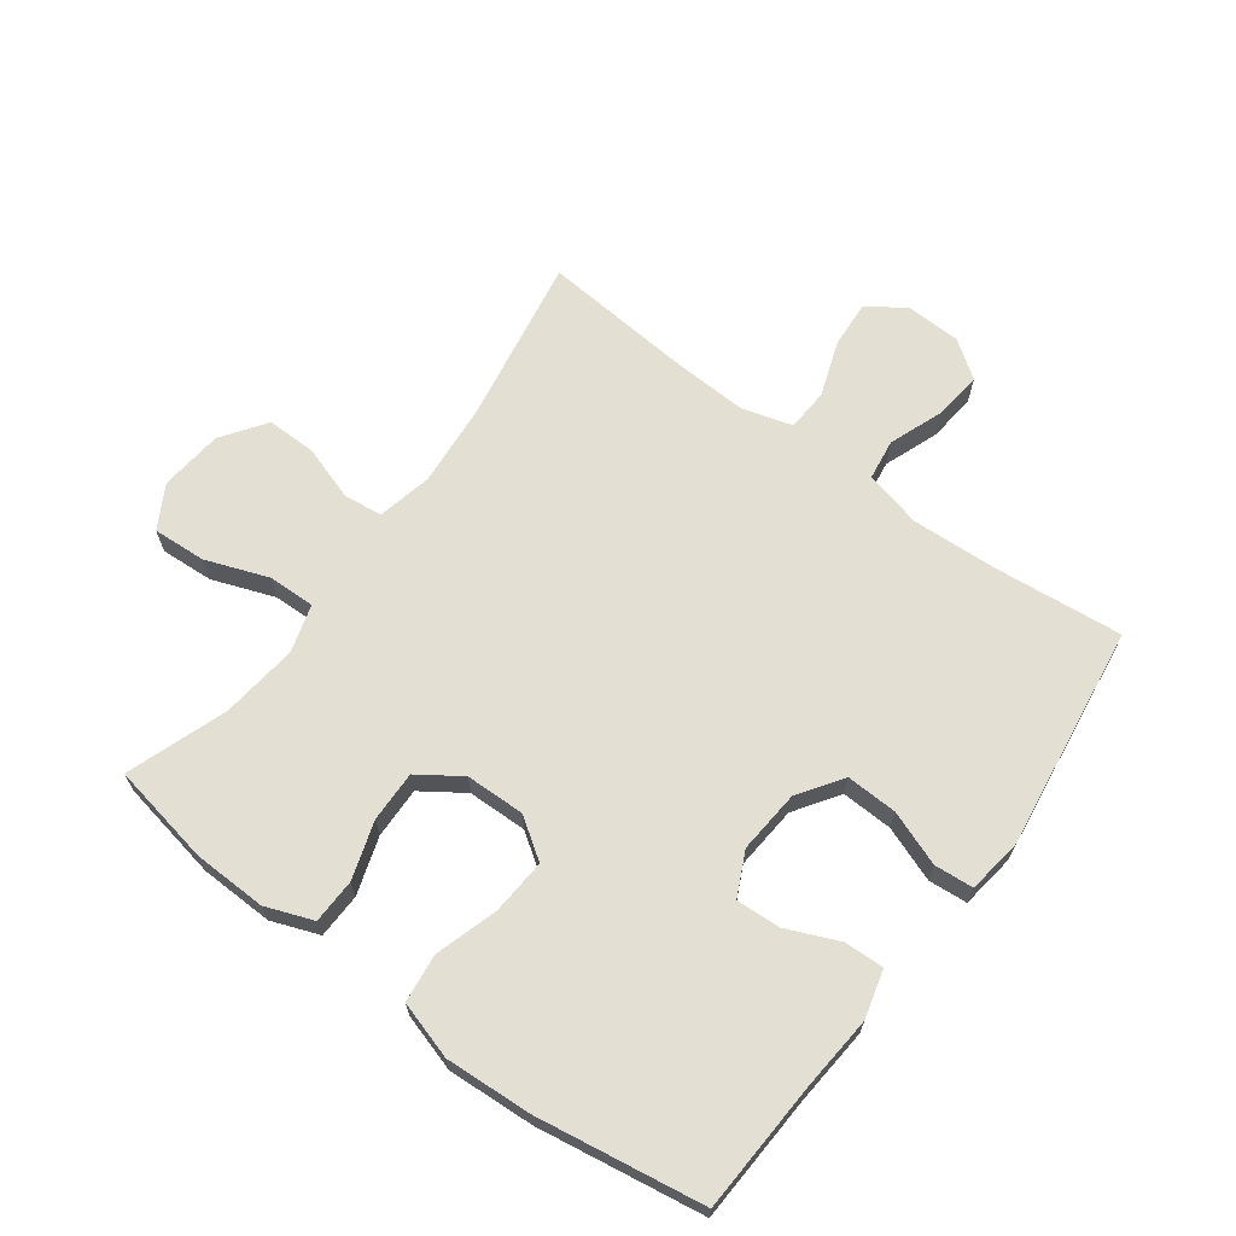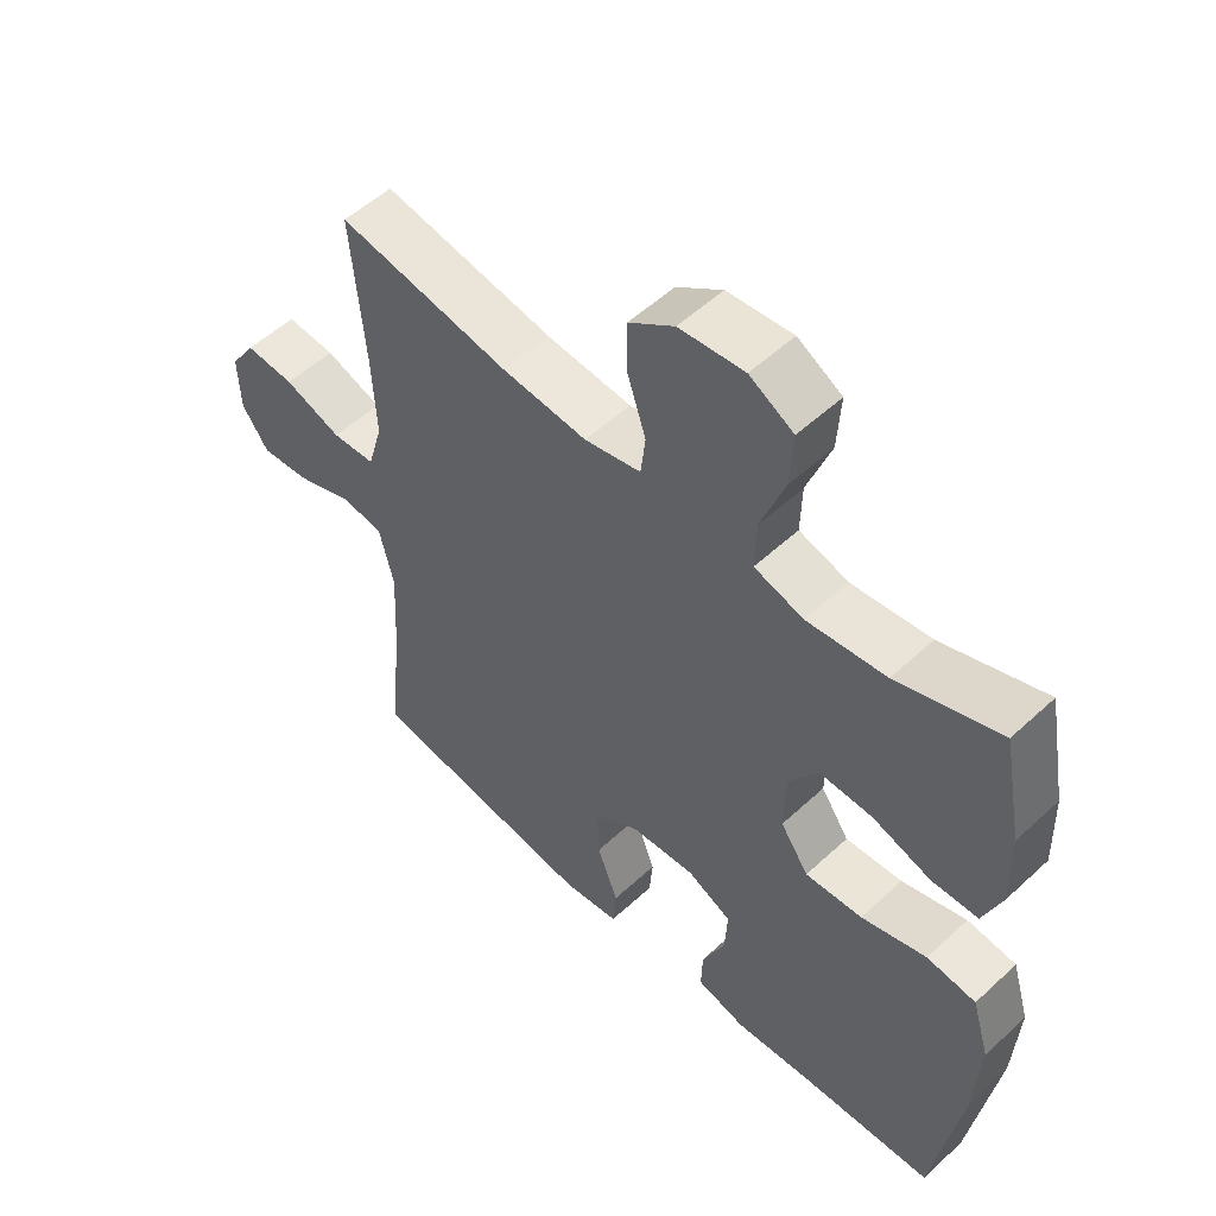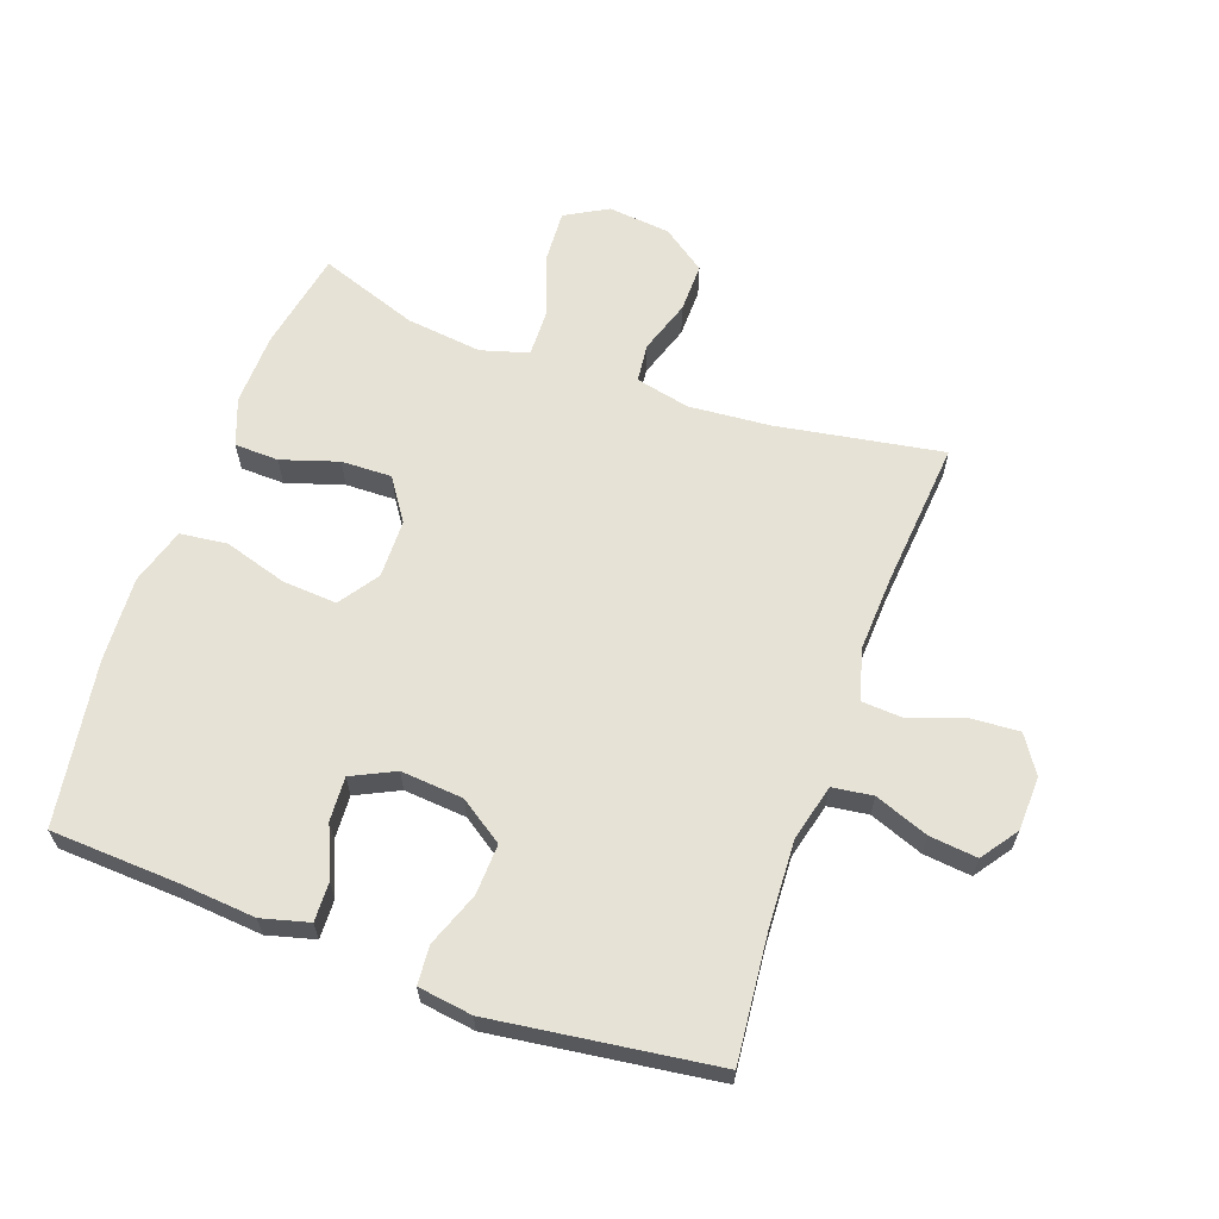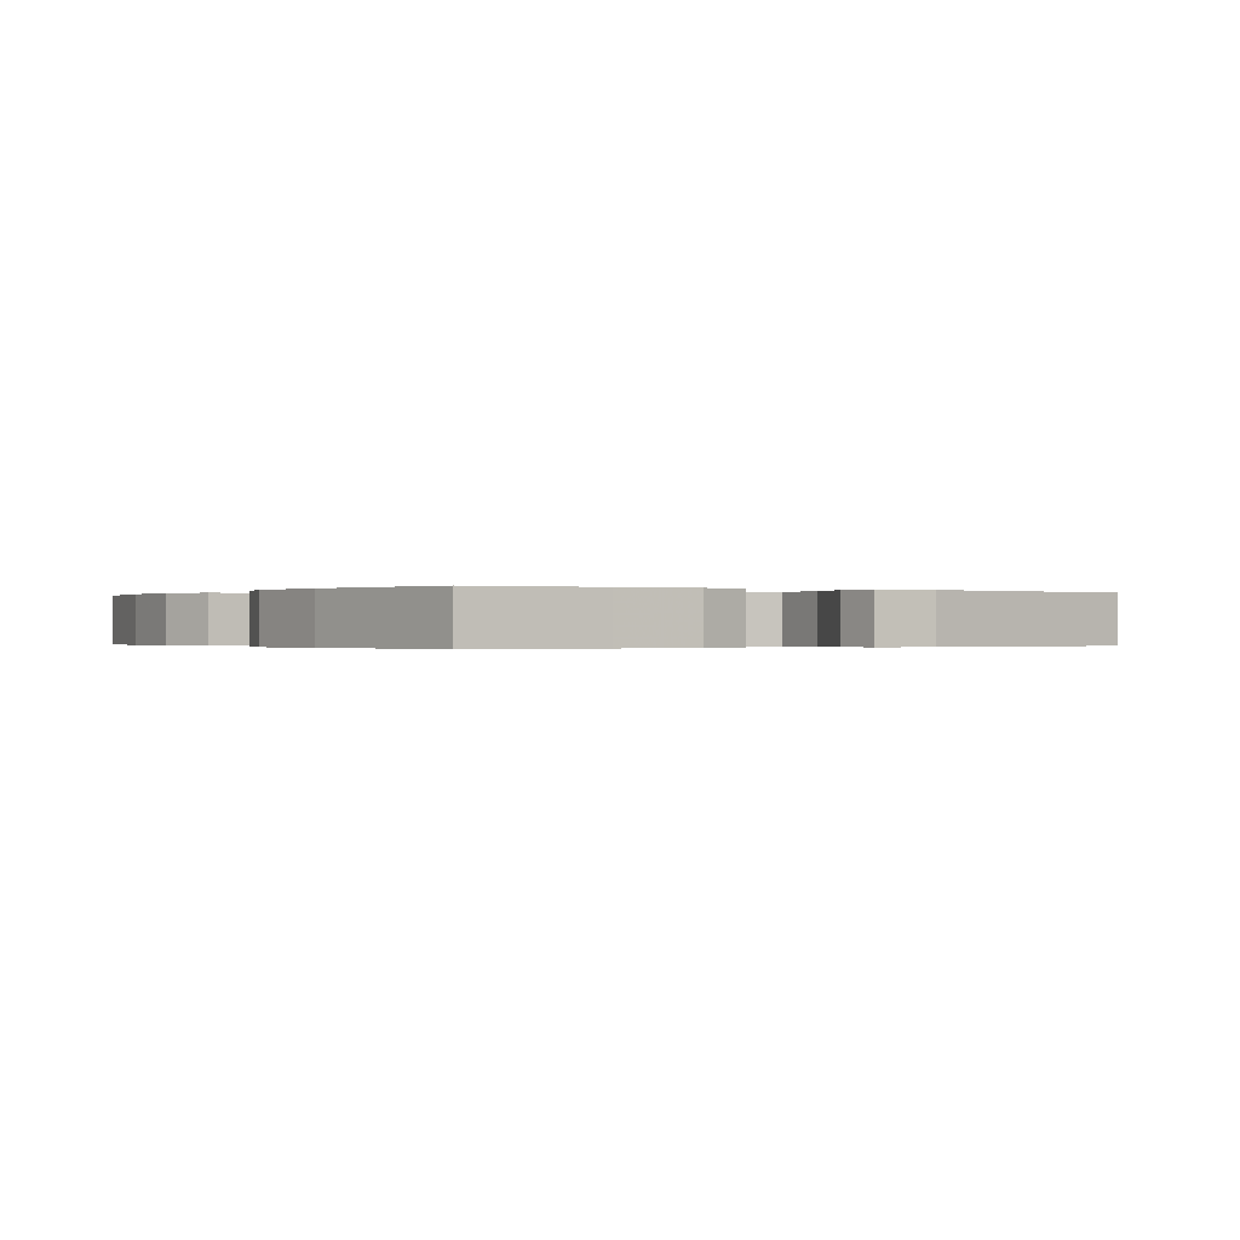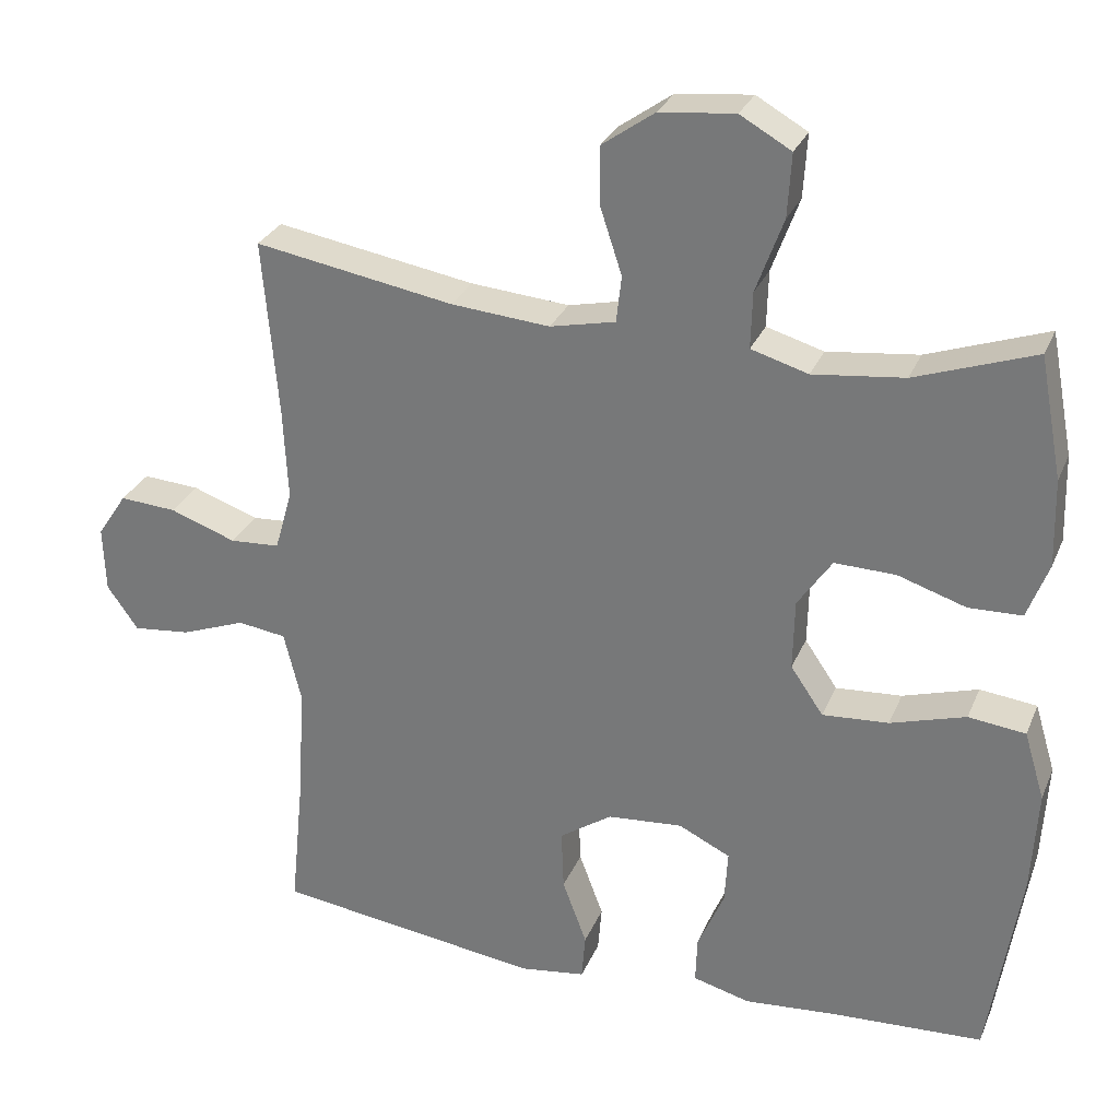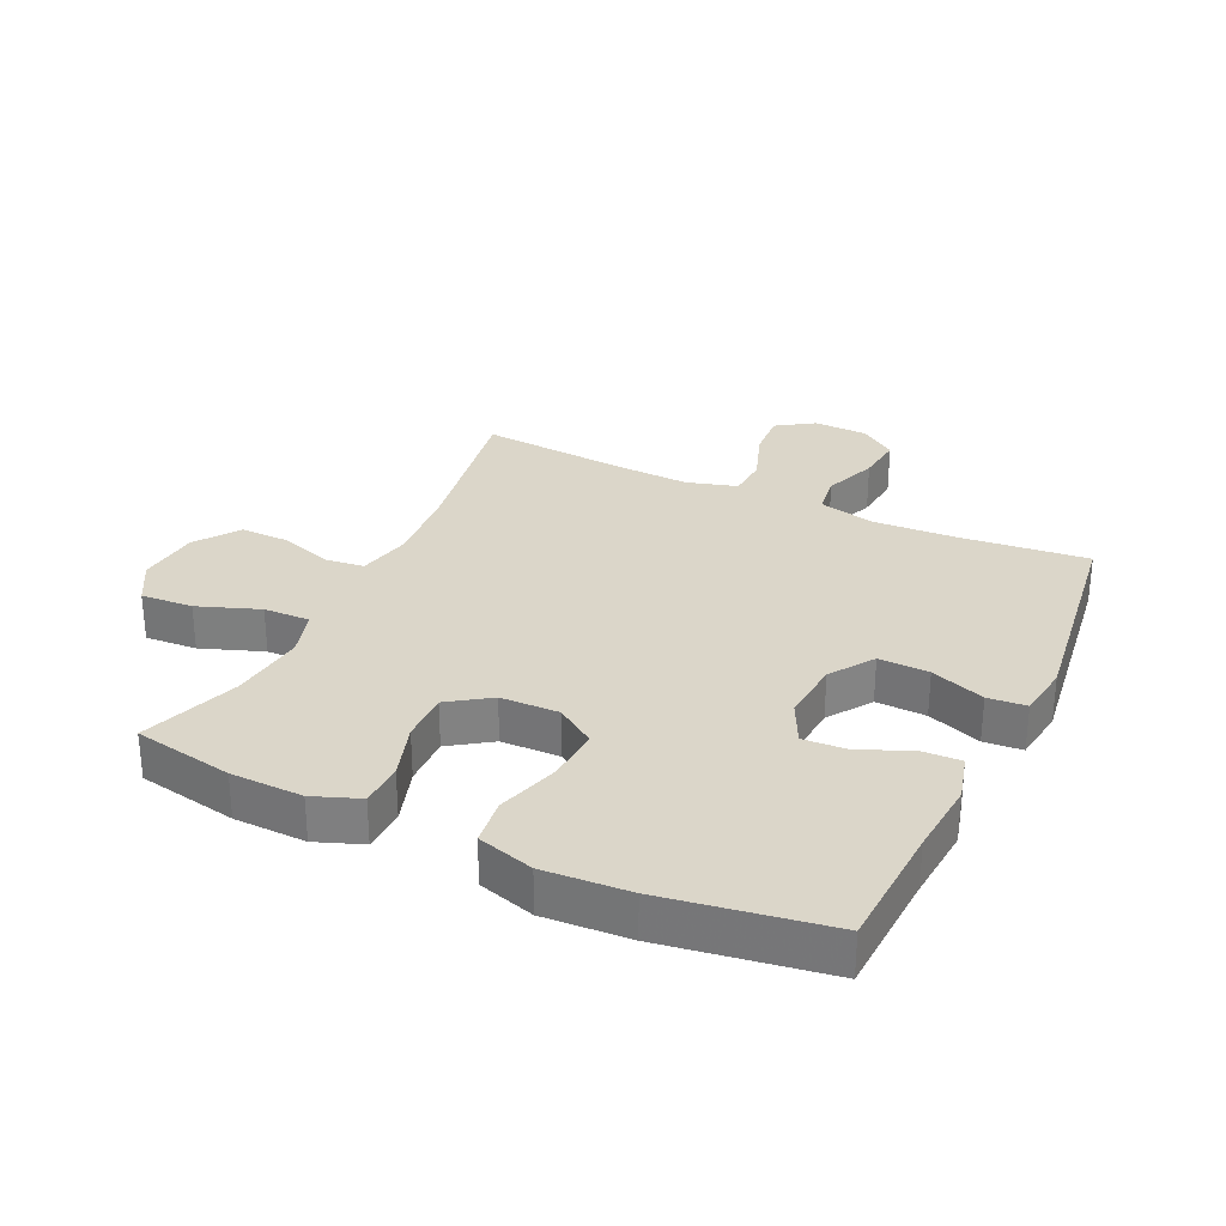
<metadata>
{"format":"obj","ext":"obj","renderer":"f3d","projection":"perspective","resolution":1024,"background":"white","views":[{"elev":66.7,"azim":126.5,"up":"+Y"},{"elev":53.6,"azim":45.4,"up":"+Z"},{"elev":63.3,"azim":-160.2,"up":"+Y"},{"elev":-0.2,"azim":147.0,"up":"+Y"},{"elev":28.7,"azim":19.7,"up":"+Z"},{"elev":29.7,"azim":115.2,"up":"+Y"}]}
</metadata>
<code>
v -0.5 0.07 0.5
v -0.238 0.07 0.455
v -0.108 0.07 0.444
v -0.022 0.07 0.463
v -0.015 0.07 0.524
v -0.043 0.07 0.609
v -0.044 0.07 0.687
v 0.025 0.07 0.736
v 0.124 0.07 0.746
v 0.191 0.07 0.708
v 0.186 0.07 0.625
v 0.15 0.07 0.527
v 0.148 0.07 0.453
v 0.223 0.07 0.431
v 0.343 0.07 0.445
v 0.5 0.07 0.5
v 0.53 0.07 0.341
v 0.533 0.07 0.226
v 0.505 0.07 0.152
v 0.435 0.07 0.15
v 0.345 0.07 0.179
v 0.265 0.07 0.181
v 0.22 0.07 0.115
v 0.218 0.07 0.022
v 0.261 0.07 -0.041
v 0.348 0.07 -0.035
v 0.447 0.07 -0.005
v 0.522 0.07 -0.014
v 0.549 0.07 -0.104
v 0.541 0.07 -0.24
v 0.5 0.07 -0.5
v 0.298 0.07 -0.51
v 0.178 0.07 -0.52
v 0.103 0.07 -0.5
v 0.105 0.07 -0.438
v 0.14 0.07 -0.357
v 0.144 0.07 -0.287
v 0.076 0.07 -0.254
v -0.023 0.07 -0.262
v -0.092 0.07 -0.309
v -0.089 0.07 -0.389
v -0.057 0.07 -0.475
v -0.062 0.07 -0.536
v -0.148 0.07 -0.548
v -0.5 0.07 -0.5
v -0.48 0.07 -0.301
v -0.473 0.07 -0.164
v -0.495 0.07 -0.074
v -0.559 0.07 -0.065
v -0.644 0.07 -0.097
v -0.72 0.07 -0.105
v -0.761 0.07 -0.047
v -0.764 0.07 0.039
v -0.725 0.07 0.098
v -0.65 0.07 0.093
v -0.563 0.07 0.062
v -0.497 0.07 0.066
v -0.474 0.07 0.146
v -0.48 0.07 0.268
v -0.5 0 0.5
v -0.238 0 0.455
v -0.108 0 0.444
v -0.022 0 0.463
v -0.015 0 0.524
v -0.043 0 0.609
v -0.044 0 0.687
v 0.025 0 0.736
v 0.124 0 0.746
v 0.191 0 0.708
v 0.186 0 0.625
v 0.15 0 0.527
v 0.148 0 0.453
v 0.223 0 0.431
v 0.343 0 0.445
v 0.5 0 0.5
v 0.53 0 0.341
v 0.533 0 0.226
v 0.505 0 0.152
v 0.435 0 0.15
v 0.345 0 0.179
v 0.265 0 0.181
v 0.22 0 0.115
v 0.218 0 0.022
v 0.261 0 -0.041
v 0.348 0 -0.035
v 0.447 0 -0.005
v 0.522 0 -0.014
v 0.549 0 -0.104
v 0.541 0 -0.24
v 0.5 0 -0.5
v 0.298 0 -0.51
v 0.178 0 -0.52
v 0.103 0 -0.5
v 0.105 0 -0.438
v 0.14 0 -0.357
v 0.144 0 -0.287
v 0.076 0 -0.254
v -0.023 0 -0.262
v -0.092 0 -0.309
v -0.089 0 -0.389
v -0.057 0 -0.475
v -0.062 0 -0.536
v -0.148 0 -0.548
v -0.5 0 -0.5
v -0.48 0 -0.301
v -0.473 0 -0.164
v -0.495 0 -0.074
v -0.559 0 -0.065
v -0.644 0 -0.097
v -0.72 0 -0.105
v -0.761 0 -0.047
v -0.764 0 0.039
v -0.725 0 0.098
v -0.65 0 0.093
v -0.563 0 0.062
v -0.497 0 0.066
v -0.474 0 0.146
v -0.48 0 0.268
f 53 54 55 56
f 53 56 57
f 52 53 57
f 49 50 51 52
f 49 52 57
f 48 49 57
f 47 48 57 58
f 43 44 45 46
f 41 42 43 46
f 40 41 46 47
f 39 40 47 58
f 33 34 35 36
f 32 33 36 37
f 31 32 37
f 30 31 37
f 29 30 37 38
f 26 27 28 29
f 25 26 29 38
f 18 19 20 21
f 18 21 22
f 15 16 17 18
f 14 15 18 22
f 13 14 22 23
f 9 10 11 12
f 9 12 13
f 8 9 13
f 5 6 7 8
f 4 5 8 13
f 3 4 13 23
f 59 1 2
f 24 25 38 39
f 24 39 58 59
f 23 24 59
f 2 3 23 59
f 115 114 113 112
f 116 115 112
f 116 112 111
f 111 110 109 108
f 116 111 108
f 116 108 107
f 117 116 107 106
f 105 104 103 102
f 105 102 101 100
f 106 105 100 99
f 117 106 99 98
f 95 94 93 92
f 96 95 92 91
f 96 91 90
f 96 90 89
f 97 96 89 88
f 88 87 86 85
f 97 88 85 84
f 80 79 78 77
f 81 80 77
f 77 76 75 74
f 81 77 74 73
f 82 81 73 72
f 71 70 69 68
f 72 71 68
f 72 68 67
f 67 66 65 64
f 72 67 64 63
f 82 72 63 62
f 61 60 118
f 98 97 84 83
f 118 117 98 83
f 118 83 82
f 118 82 62 61
f 1 60 61 2
f 2 61 62 3
f 3 62 63 4
f 4 63 64 5
f 5 64 65 6
f 6 65 66 7
f 7 66 67 8
f 8 67 68 9
f 9 68 69 10
f 10 69 70 11
f 11 70 71 12
f 12 71 72 13
f 13 72 73 14
f 14 73 74 15
f 15 74 75 16
f 16 75 76 17
f 17 76 77 18
f 18 77 78 19
f 19 78 79 20
f 20 79 80 21
f 21 80 81 22
f 22 81 82 23
f 23 82 83 24
f 24 83 84 25
f 25 84 85 26
f 26 85 86 27
f 27 86 87 28
f 28 87 88 29
f 29 88 89 30
f 30 89 90 31
f 31 90 91 32
f 32 91 92 33
f 33 92 93 34
f 34 93 94 35
f 35 94 95 36
f 36 95 96 37
f 37 96 97 38
f 38 97 98 39
f 39 98 99 40
f 40 99 100 41
f 41 100 101 42
f 42 101 102 43
f 43 102 103 44
f 44 103 104 45
f 45 104 105 46
f 46 105 106 47
f 47 106 107 48
f 48 107 108 49
f 49 108 109 50
f 50 109 110 51
f 51 110 111 52
f 52 111 112 53
f 53 112 113 54
f 54 113 114 55
f 55 114 115 56
f 56 115 116 57
f 57 116 117 58
f 58 117 118 59
f 59 118 60 1

</code>
